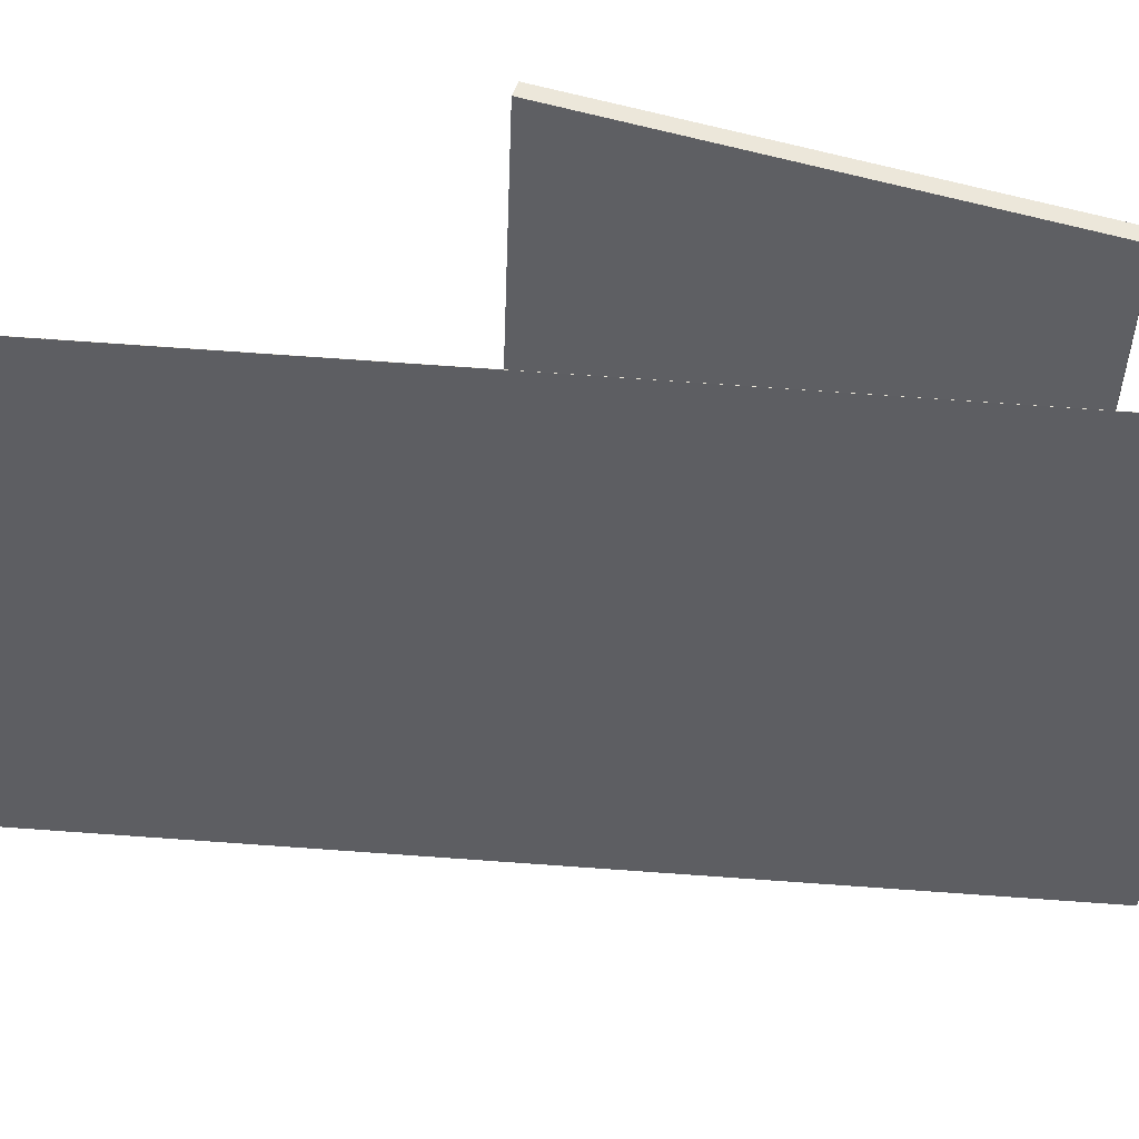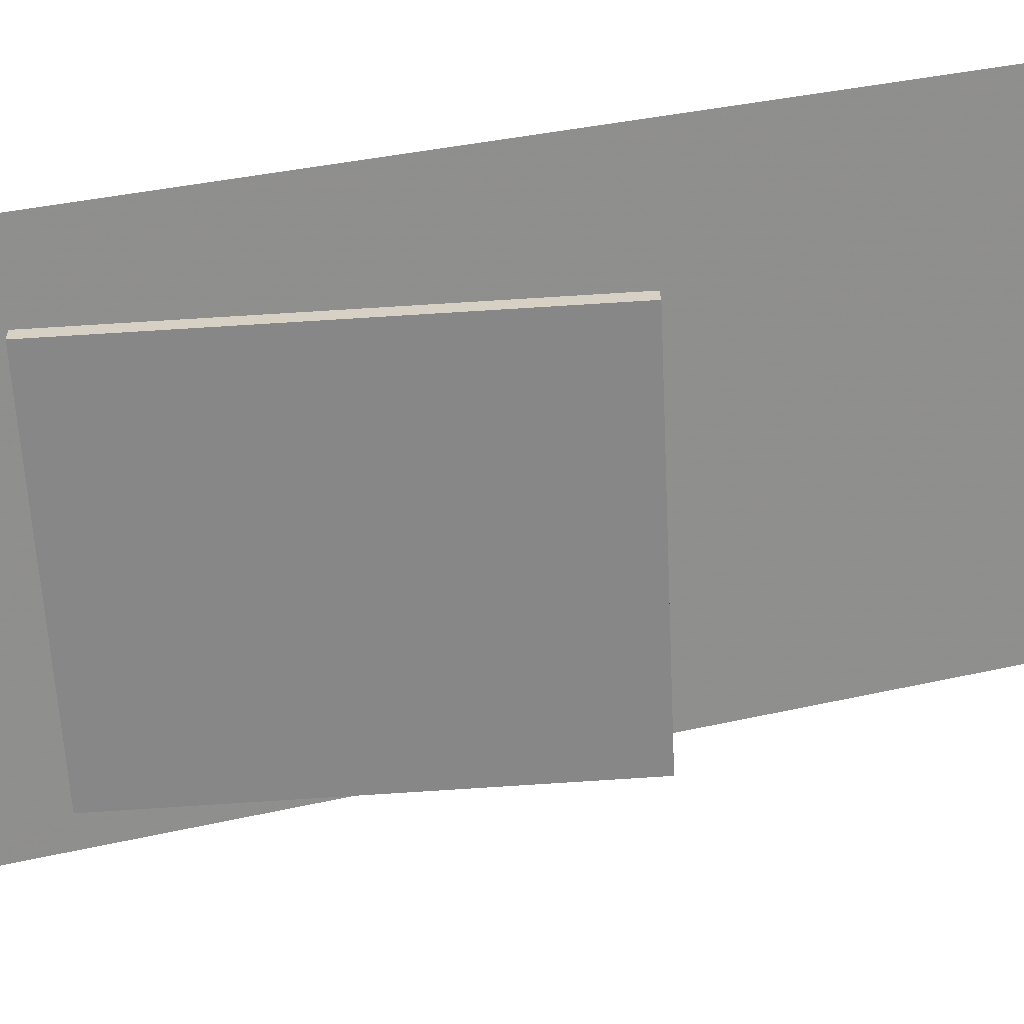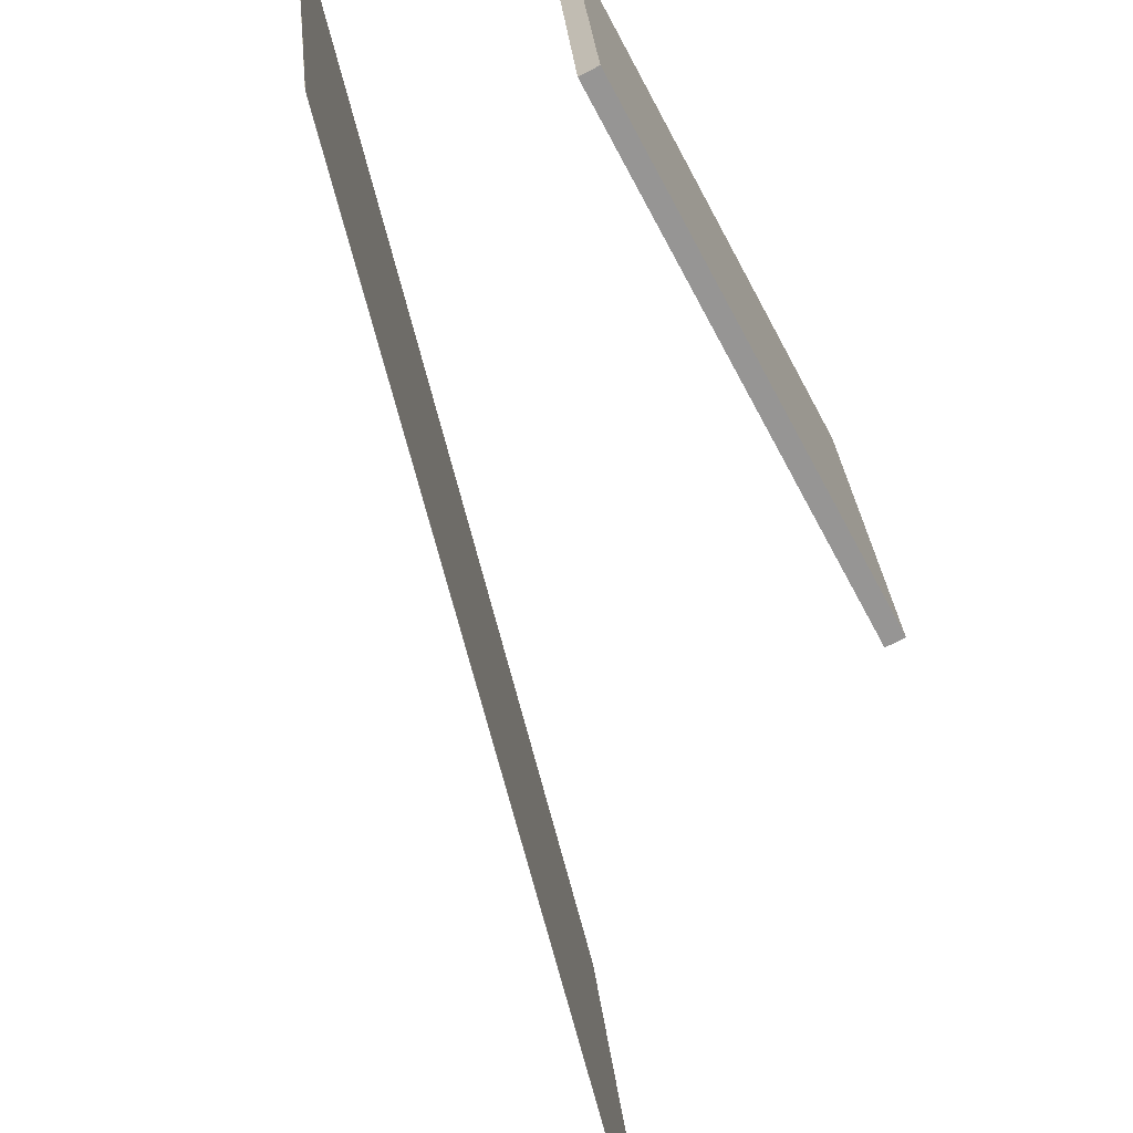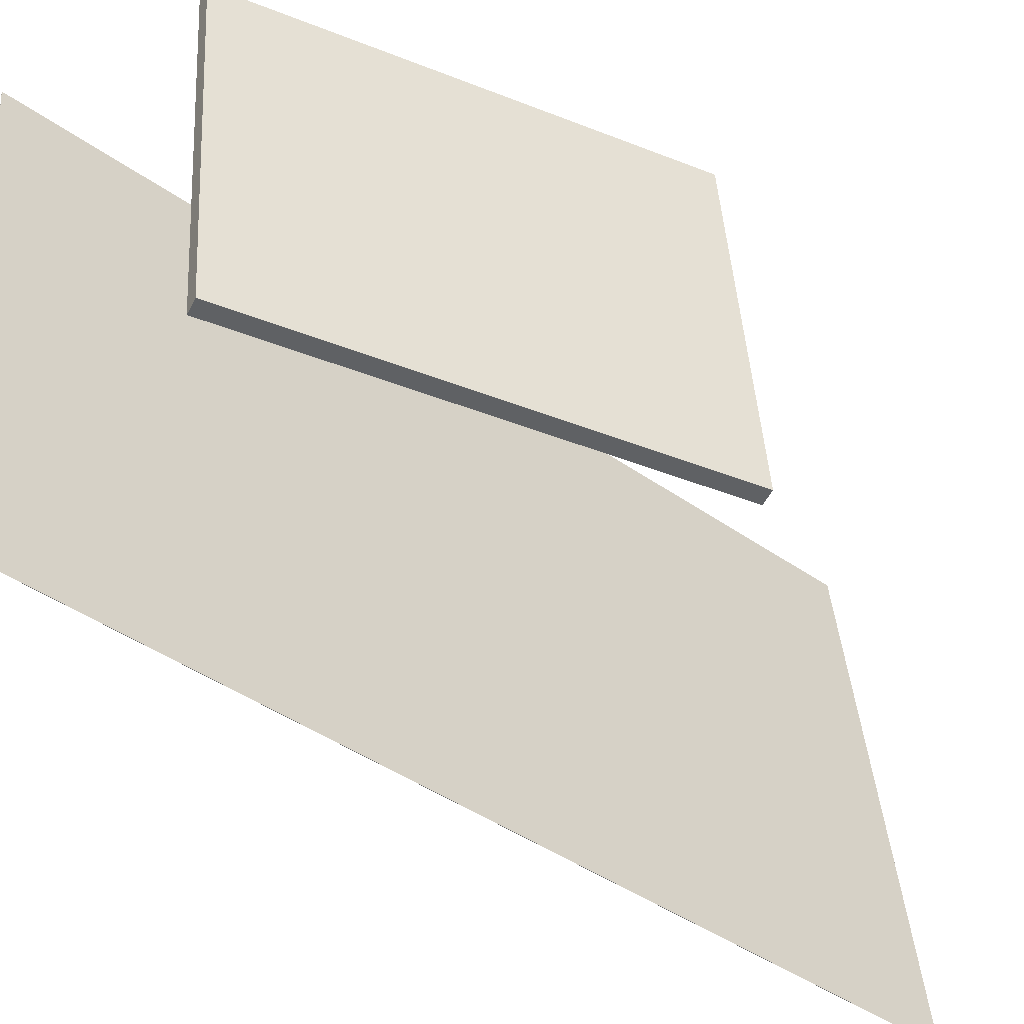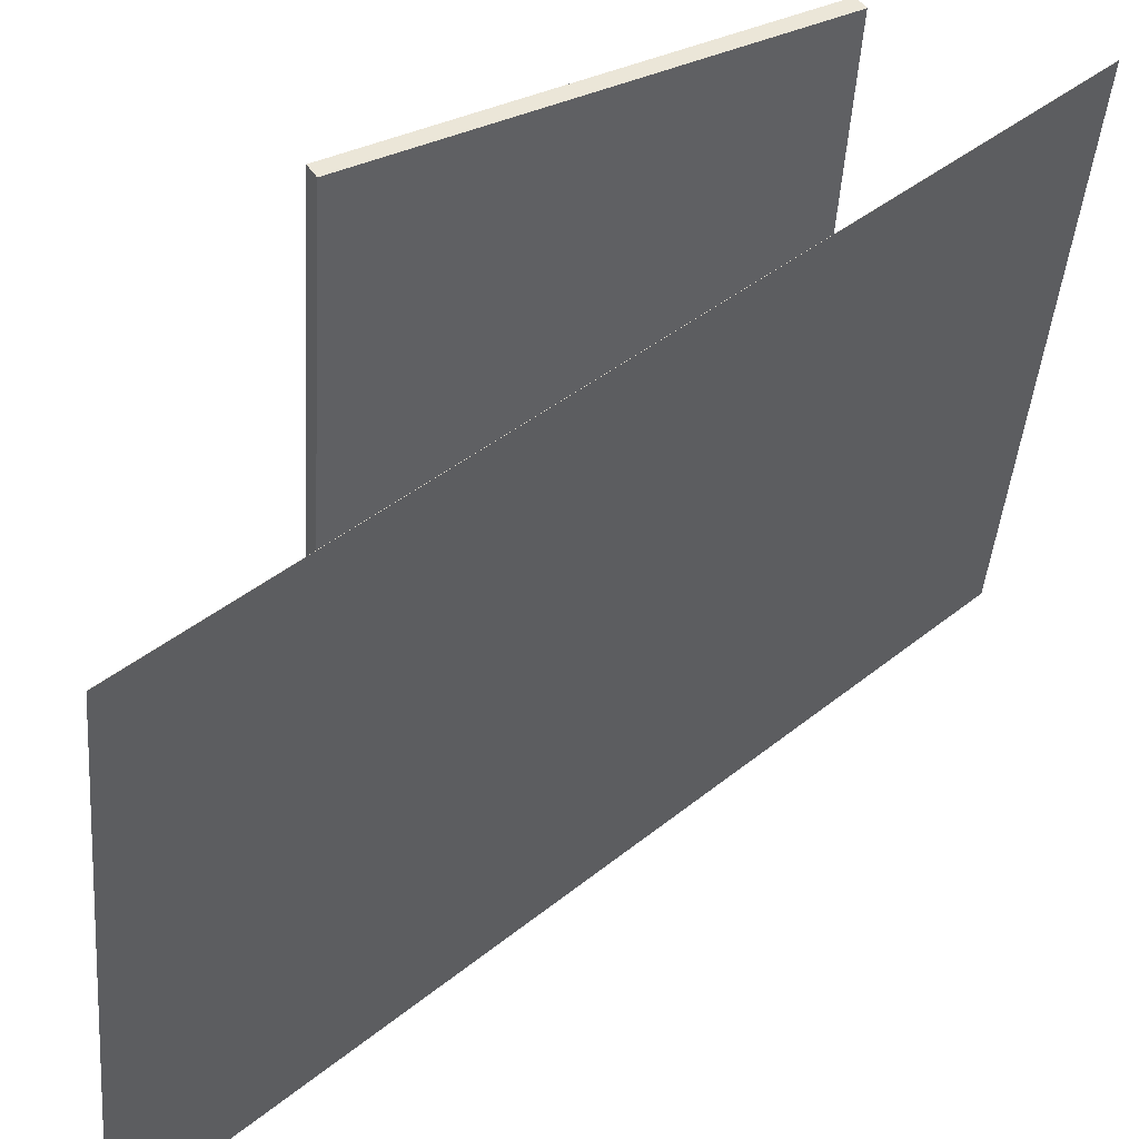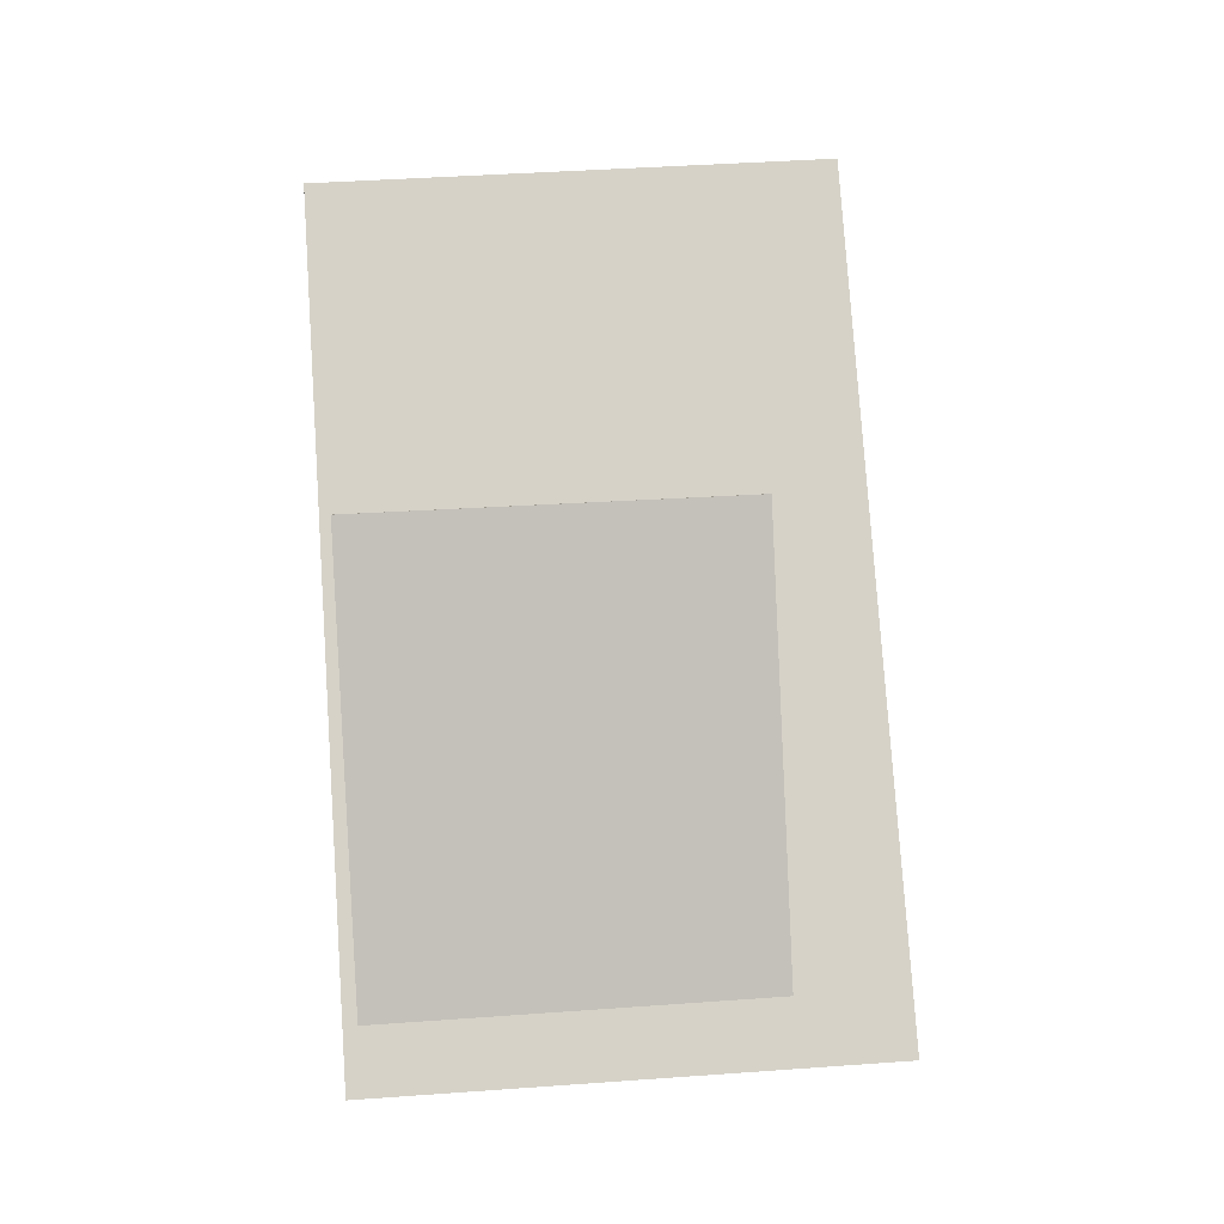
<metadata>
{"format":"obj","ext":"obj","renderer":"f3d","projection":"perspective","resolution":1024,"background":"white","views":[{"elev":46.3,"azim":-73.0,"up":"+Z"},{"elev":29.6,"azim":87.5,"up":"+Z"},{"elev":-68.8,"azim":27.6,"up":"+Z"},{"elev":-46.7,"azim":63.8,"up":"+Z"},{"elev":44.4,"azim":-120.9,"up":"+Z"},{"elev":2.5,"azim":82.4,"up":"+Y"}]}
</metadata>
<code>
v -0.007136 -0.4094 -0.3612
v -0.04461 -0.4386 0.1661
v -0.007327 -0.4095 -0.3613
v -0.04481 -0.4386 0.1661
v -0.2155 0.4497 -0.3285
v -0.253 0.4205 0.1988
v -0.2157 0.4497 -0.3286
v -0.2532 0.4205 0.1988
f 1.0 7.0 5.0
f 1.0 3.0 7.0
f 1.0 4.0 3.0
f 1.0 2.0 4.0
f 3.0 8.0 7.0
f 3.0 4.0 8.0
f 5.0 7.0 8.0
f 5.0 8.0 6.0
f 1.0 5.0 6.0
f 1.0 6.0 2.0
f 2.0 6.0 8.0
f 2.0 8.0 4.0
v 0.1155 -0.3165 -0.213
v 0.103 -0.3341 0.158
v 0.1168 0.1135 -0.1926
v 0.1043 0.09591 0.1785
v 0.1309 -0.3166 -0.2125
v 0.1184 -0.3342 0.1586
v 0.1323 0.1134 -0.192
v 0.1198 0.09583 0.179
f 9.0 15.0 13.0
f 9.0 11.0 15.0
f 9.0 12.0 11.0
f 9.0 10.0 12.0
f 11.0 16.0 15.0
f 11.0 12.0 16.0
f 13.0 15.0 16.0
f 13.0 16.0 14.0
f 9.0 13.0 14.0
f 9.0 14.0 10.0
f 10.0 14.0 16.0
f 10.0 16.0 12.0

</code>
